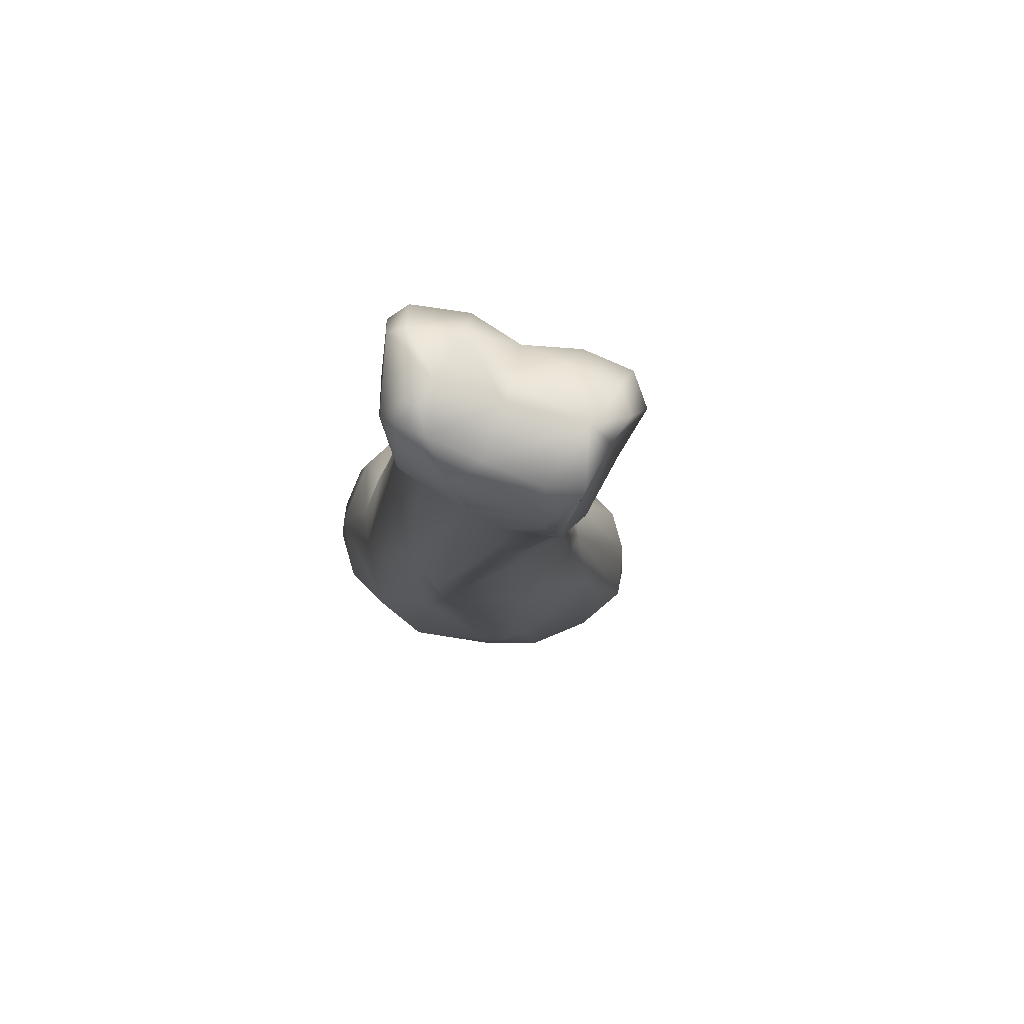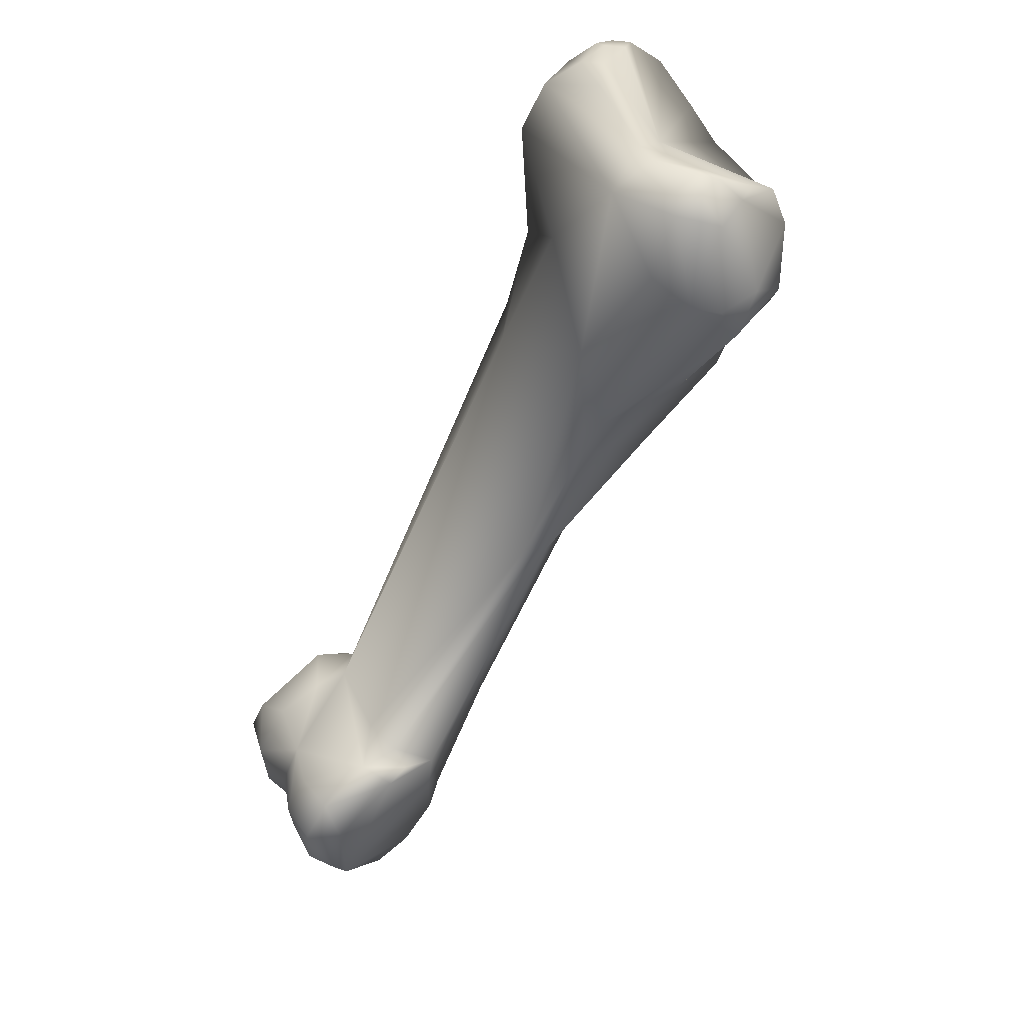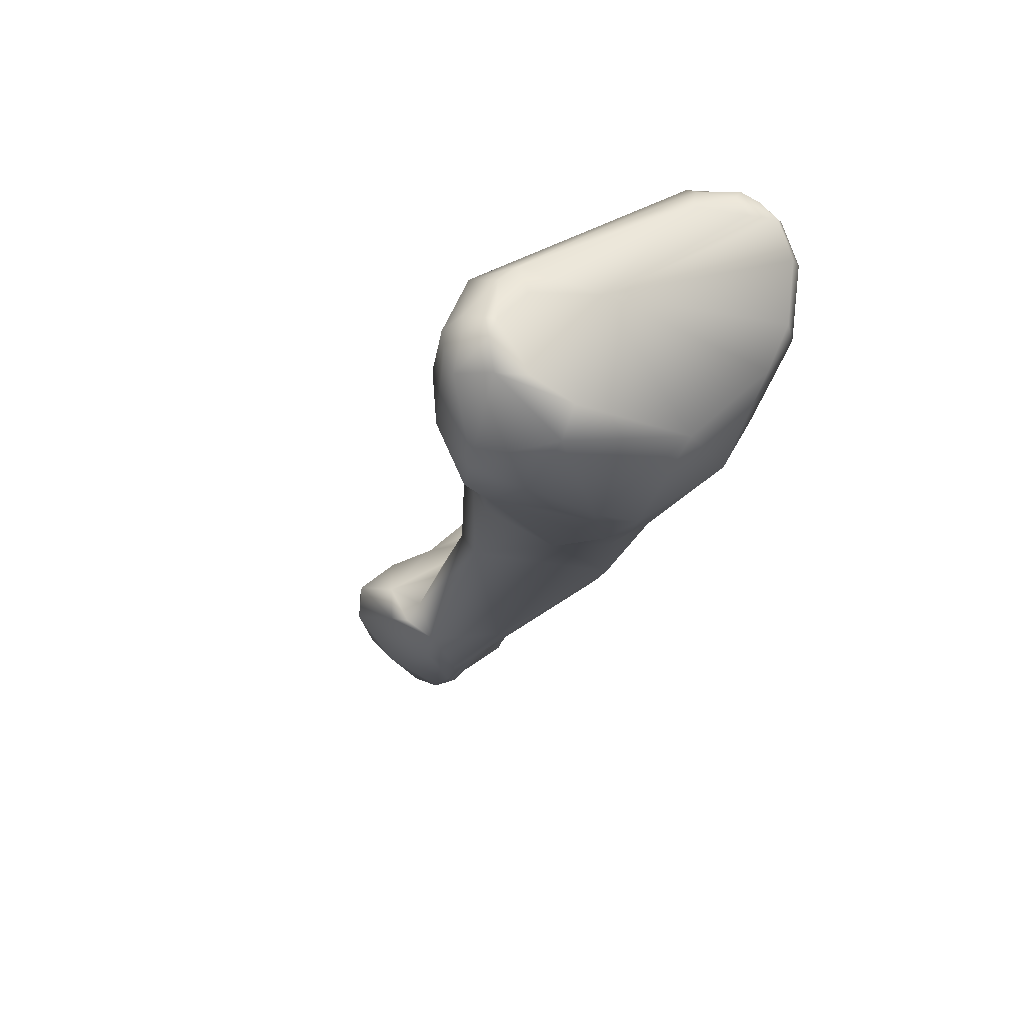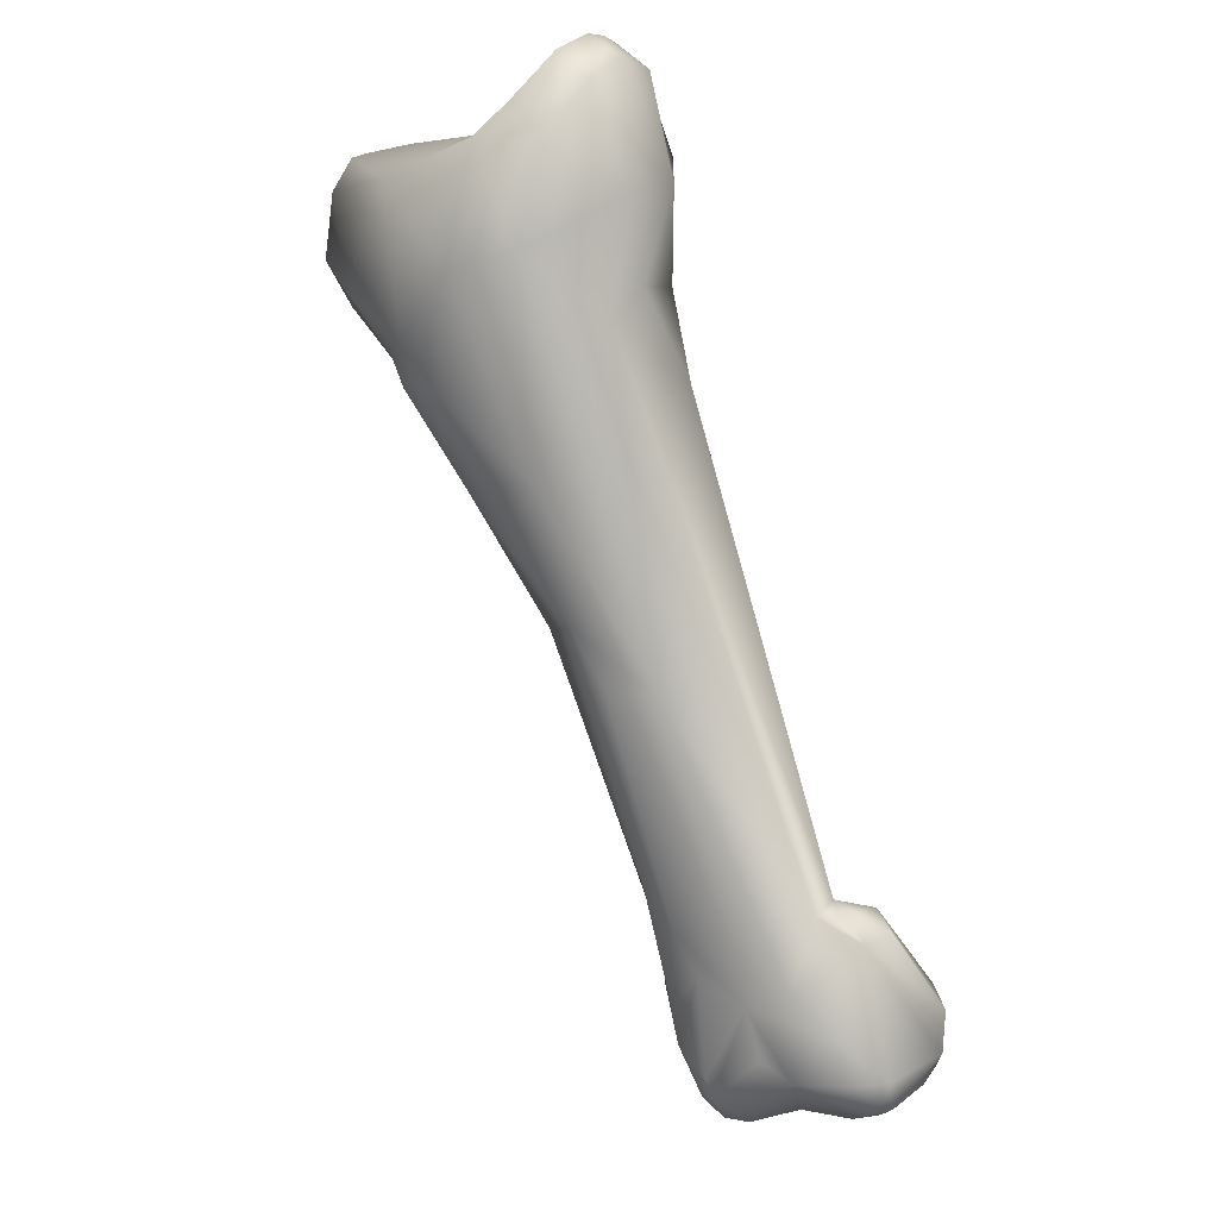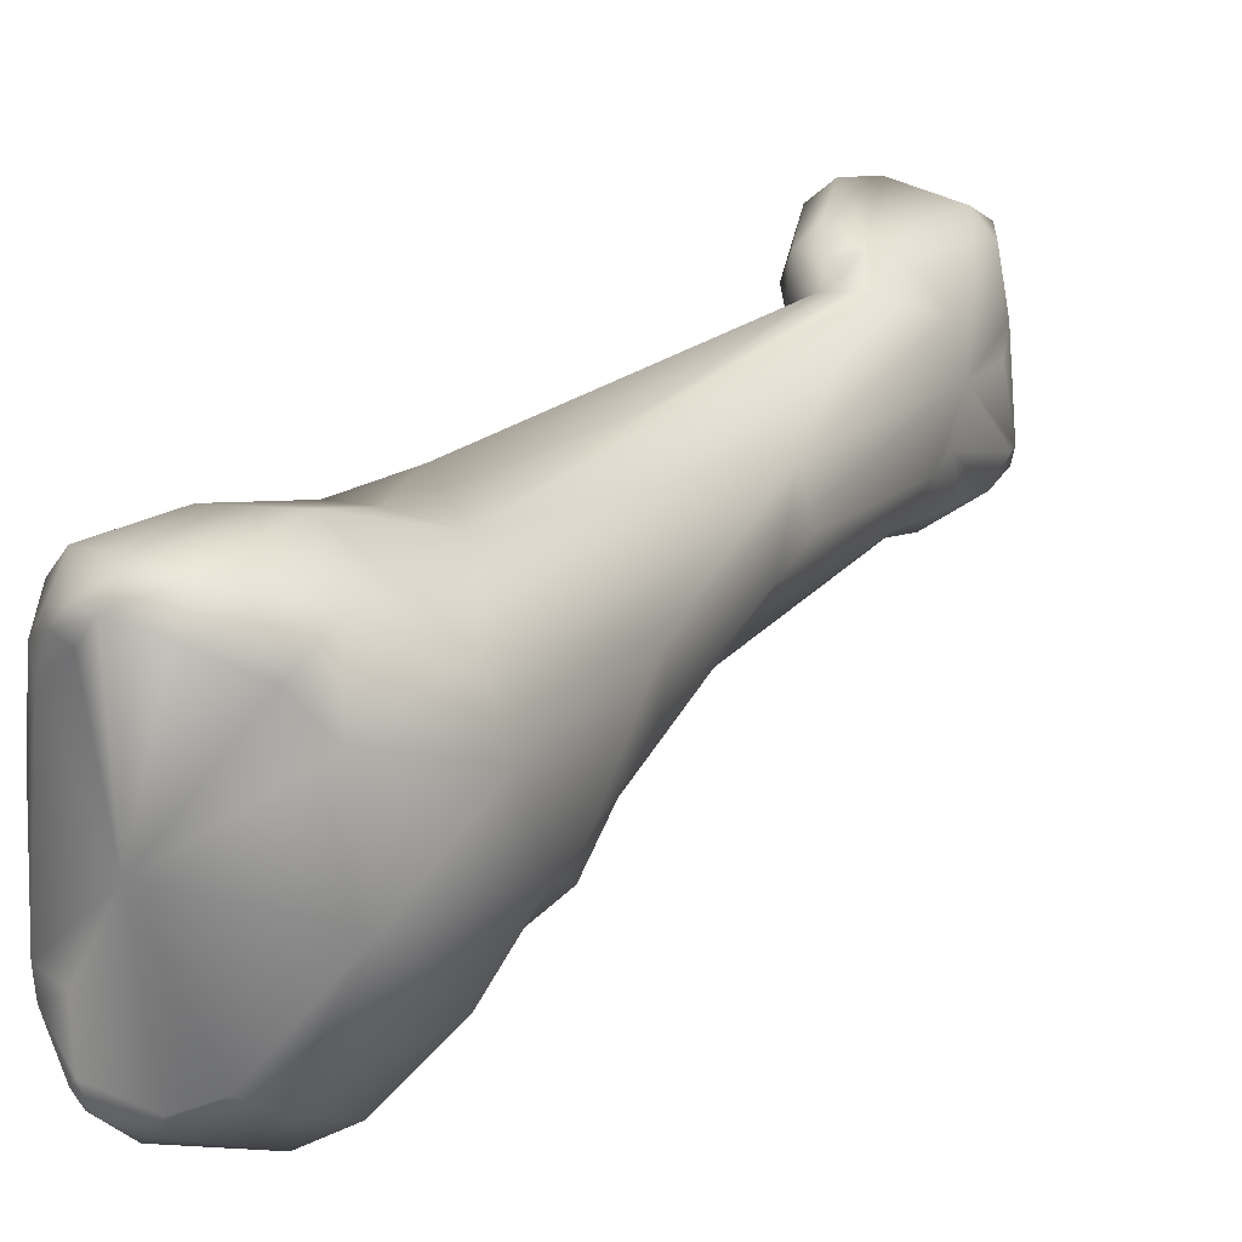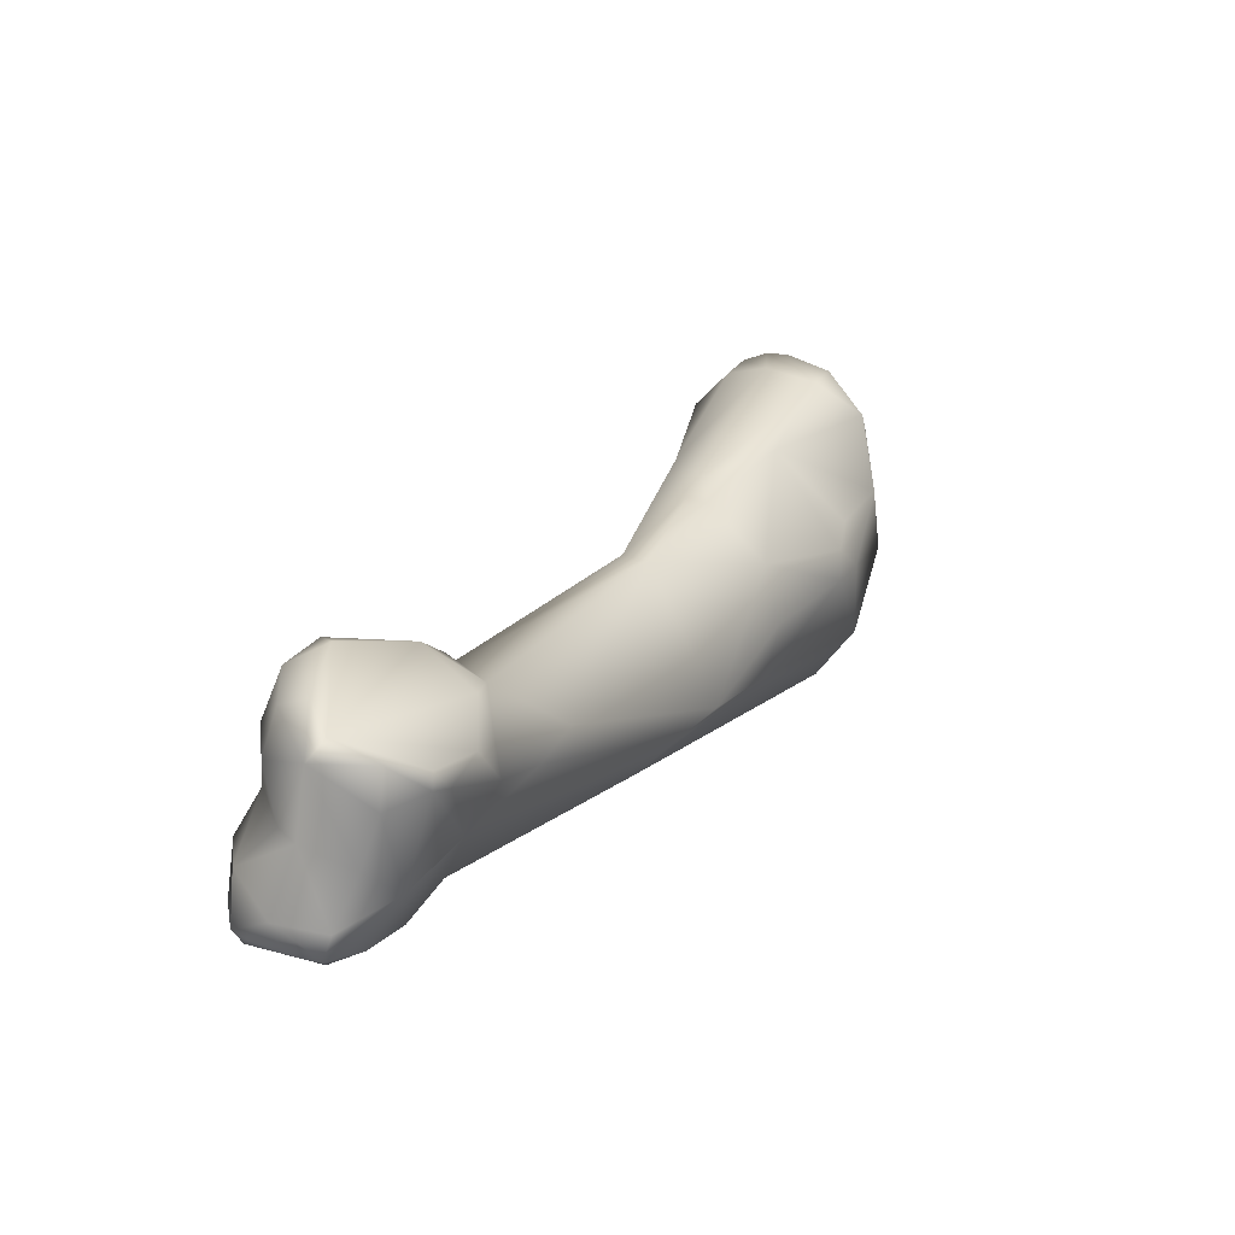
<metadata>
{"format":"obj","ext":"obj","renderer":"f3d","projection":"perspective","resolution":1024,"background":"white","views":[{"elev":-72.1,"azim":73.2,"up":"+Y"},{"elev":36.5,"azim":156.8,"up":"+Y"},{"elev":47.0,"azim":-129.8,"up":"+Y"},{"elev":-11.8,"azim":-49.0,"up":"+Y"},{"elev":19.0,"azim":-124.9,"up":"+Z"},{"elev":-69.4,"azim":165.2,"up":"+Y"}]}
</metadata>
<code>
v 0.01599 -0.1418 0.003754
v 0.01712 -0.145 0.000453
v 0.01778 -0.1457 0.000389
v 0.01685 -0.1442 0.003943
v 0.01507 -0.1404 0.001725
v 0.0174 -0.1432 0.007393
v 0.0163 -0.1412 0.00603
v 0.01782 -0.1453 0.005041
v 0.01359 -0.1384 0.001516
v 0.007036 -0.1282 0.003058
v 0.008507 -0.1287 0.005097
v 0.01795 -0.1457 -0.000405
v 0.01643 -0.1434 -0.000574
v 0.0198 -0.1467 -0.000574
v 0.01948 -0.1469 0.001213
v 0.01581 -0.1417 -0.00044
v 0.01867 -0.1453 0.007707
v 0.01682 -0.1405 0.007457
v 0.0183 -0.1391 0.008741
v 0.02004 -0.1452 0.00881
v 0.01647 -0.1378 0.007459
v 0.01966 -0.1463 0.004054
v 0.02012 -0.1467 0.006646
v 0.0202 -0.1464 0.008056
v 0.01263 -0.1362 0.000492
v 0.005501 -0.1256 0.002385
v 0.002736 -0.1195 0.002547
v 0.00303 -0.1131 0.006877
v -0.001185 -0.1106 0.005109
v 0.02202 -0.1463 -0.001032
v 0.01689 -0.1405 -0.001714
v 0.02261 -0.1465 0.000156
v 0.01654 -0.1388 -0.001519
v 0.01786 -0.1385 0.008407
v 0.0233 -0.1438 0.009506
v 0.02007 -0.1385 0.009158
v 0.02345 -0.1418 0.009646
v 0.01859 -0.1376 0.00817
v 0.02126 -0.1463 0.008138
v 0.01823 -0.1369 0.007155
v 0.01779 -0.1375 0.007635
v 0.02223 -0.1457 0.003825
v 0.02131 -0.1465 0.00738
v 0.02252 -0.1462 0.007047
v 0.01018 -0.1242 -0.003109
v 0.004254 -0.1189 -0.002662
v 0.002816 -0.1193 -0.0001
v -0.000168 -0.1148 -0.001487
v -0.002363 -0.1111 0.002191
v 0.007966 -0.1148 0.007327
v 0.004524 -0.1112 0.007529
v 0.002352 -0.1078 0.008618
v -0.001491 -0.1064 0.007048
v -0.002758 -0.1057 0.004103
v 0.02278 -0.1414 -0.00273
v 0.02302 -0.1448 -0.001692
v 0.01948 -0.1387 -0.002508
v 0.02414 -0.1443 -0.000873
v 0.02427 -0.144 0.001537
v 0.02306 -0.1448 0.00376
v 0.01839 -0.1382 -0.00209
v 0.01856 -0.1376 -0.000946
v 0.02319 -0.1452 0.008501
v 0.02438 -0.1418 0.008887
v 0.02392 -0.1443 0.008764
v 0.02011 -0.1372 0.008235
v 0.02372 -0.1405 0.008807
v 0.02097 -0.1376 0.005969
v 0.01935 -0.1369 0.005588
v 0.009497 -0.1152 0.004434
v 0.0244 -0.1441 0.006185
v 0.007572 -0.1176 -0.004487
v 0.01138 -0.1238 -0.003041
v 0.008549 -0.1172 -0.00441
v 0.004552 -0.113 -0.006609
v 0.000265 -0.1147 -0.002979
v -0.001015 -0.1132 -0.001906
v -0.003141 -0.1063 -0.001052
v 0.006757 -0.1106 0.00728
v 0.005816 -0.1062 0.008185
v 0.001474 -0.1019 0.008671
v -0.000151 -0.1034 0.00839
v -0.00215 -0.1042 0.00581
v -0.000828 -0.1019 0.007135
v 0.003199 -0.1023 -0.000879
v 0.02439 -0.1419 -0.001531
v 0.02329 -0.1395 -0.002022
v 0.02072 -0.1378 -0.001521
v 0.0247 -0.142 0.00094
v 0.02408 -0.1419 0.003614
v 0.01935 -0.1371 0.000941
v 0.02475 -0.1416 0.006145
v 0.02313 -0.1391 0.006229
v 0.02321 -0.1398 0.003473
v 0.008568 -0.1069 4.4e-05
v 0.008948 -0.1112 -0.004396
v 0.007926 -0.1154 -0.005006
v 0.002937 -0.1088 -0.009369
v -2e-05 -0.1076 -0.008051
v 0.000129 -0.1127 -0.003852
v -0.001288 -0.1103 -0.005076
v -0.000822 -0.1047 -0.00679
v -0.000554 -0.1033 -0.005844
v 0.007313 -0.1042 0.006887
v 0.00604 -0.1019 0.006855
v 0.003944 -0.1016 0.008375
v 0.000789 -0.1007 0.007549
v 0.001903 -0.1004 0.007488
v 0.001236 -0.1022 -0.0069
v 0.003908 -0.101 -0.006541
v 0.005749 -0.1007 -0.003734
v 0.004527 -0.1011 -0.004219
v 0.001615 -0.1005 0.006454
v 0.003606 -0.1003 0.004773
v 0.02368 -0.1397 0.000751
v 0.007806 -0.1021 -0.005023
v 0.006972 -0.1054 -0.007903
v 0.005353 -0.1069 -0.009019
v 0.002129 -0.1064 -0.009569
v 0.003918 -0.1073 -0.009424
v 0.002391 -0.1022 -0.008006
v 0.004454 -0.1006 0.005892
v 0.004835 -0.1005 0.00277
v 0.002916 -0.1003 0.007228
v 0.002701 -0.1003 0.006688
v 0.003406 -0.1012 -0.007454
v 0.005746 -0.1008 -0.004993
v 0.004284 -0.1009 -0.006927
v 0.006 -0.1023 -0.00804
v 0.005482 -0.1014 -0.007212
v 0.004974 -0.1025 -0.008734
v 0.003948 -0.1028 -0.009025
v 0.004618 -0.1015 -0.007947
f 1 2 3
f 4 1 3
f 2 1 5
f 6 7 1
f 8 1 4
f 9 5 1
f 10 9 1
f 11 10 1
f 1 7 11
f 6 1 8
f 2 12 3
f 13 12 2
f 2 5 13
f 3 14 15
f 3 12 14
f 3 8 4
f 8 3 15
f 5 16 13
f 16 5 9
f 8 17 6
f 6 18 7
f 19 18 6
f 6 20 19
f 6 17 20
f 11 7 21
f 7 18 21
f 15 22 8
f 22 23 8
f 8 23 24
f 24 17 8
f 25 9 10
f 9 25 16
f 26 25 10
f 11 26 10
f 11 27 26
f 11 21 28
f 27 11 29
f 29 11 28
f 30 12 13
f 30 14 12
f 30 13 31
f 31 13 16
f 15 14 32
f 14 30 32
f 32 22 15
f 33 31 16
f 33 16 25
f 17 24 20
f 18 19 21
f 19 34 21
f 19 20 35
f 36 19 37
f 19 35 37
f 36 38 19
f 34 19 38
f 24 39 20
f 39 35 20
f 21 40 28
f 21 41 40
f 21 34 41
f 22 32 42
f 23 22 42
f 23 43 24
f 44 23 42
f 44 43 23
f 24 43 39
f 25 45 33
f 45 25 26
f 45 26 46
f 46 26 47
f 47 26 27
f 48 47 27
f 27 49 48
f 29 49 27
f 50 51 28
f 52 29 28
f 51 52 28
f 28 40 50
f 52 53 29
f 49 29 54
f 54 29 53
f 30 55 56
f 55 30 57
f 30 31 57
f 32 30 56
f 33 57 31
f 58 59 32
f 60 32 59
f 60 42 32
f 32 56 58
f 33 61 57
f 62 33 45
f 33 62 61
f 34 38 41
f 35 39 63
f 35 64 37
f 64 35 65
f 35 63 65
f 37 66 36
f 36 66 38
f 64 67 37
f 67 66 37
f 38 66 40
f 41 38 40
f 43 63 39
f 40 68 69
f 40 69 70
f 40 70 50
f 66 68 40
f 60 71 42
f 44 42 71
f 63 43 44
f 44 71 65
f 63 44 65
f 45 46 72
f 45 73 62
f 45 74 73
f 45 72 74
f 46 75 72
f 46 76 75
f 46 47 48
f 76 46 48
f 76 48 77
f 77 48 49
f 77 49 78
f 54 78 49
f 51 50 79
f 50 70 79
f 51 79 80
f 52 51 80
f 52 80 81
f 82 53 52
f 82 52 81
f 53 83 54
f 84 53 82
f 84 83 53
f 85 78 54
f 85 54 83
f 56 55 86
f 87 55 57
f 87 86 55
f 56 86 58
f 57 61 88
f 57 88 87
f 58 89 59
f 89 58 86
f 90 59 89
f 59 90 60
f 71 60 90
f 88 61 62
f 91 88 62
f 73 91 62
f 64 65 92
f 92 67 64
f 92 65 71
f 66 93 68
f 93 66 67
f 92 93 67
f 94 69 68
f 93 94 68
f 94 88 69
f 69 88 91
f 69 91 70
f 95 79 70
f 96 95 70
f 73 96 70
f 70 91 73
f 92 71 90
f 72 75 97
f 72 97 74
f 96 73 74
f 74 97 96
f 98 75 99
f 76 100 75
f 100 101 75
f 98 97 75
f 101 99 75
f 77 100 76
f 77 101 100
f 77 78 101
f 102 101 78
f 85 103 78
f 102 78 103
f 104 80 79
f 104 79 95
f 80 105 106
f 105 80 104
f 81 80 106
f 82 81 107
f 108 107 81
f 106 108 81
f 107 84 82
f 85 83 84
f 85 84 107
f 109 85 110
f 85 111 112
f 85 109 103
f 85 113 114
f 85 107 113
f 112 110 85
f 114 111 85
f 86 115 89
f 115 86 87
f 115 87 88
f 88 94 115
f 90 89 94
f 89 115 94
f 94 92 90
f 92 94 93
f 95 116 104
f 96 116 95
f 117 116 96
f 118 117 96
f 96 97 118
f 98 118 97
f 119 98 99
f 118 98 120
f 120 98 119
f 99 101 102
f 119 99 102
f 121 102 103
f 121 119 102
f 103 109 121
f 116 105 104
f 122 106 105
f 122 105 123
f 123 105 111
f 116 111 105
f 108 106 124
f 106 122 124
f 125 107 108
f 125 113 107
f 125 108 124
f 126 109 110
f 121 109 126
f 127 110 112
f 110 128 126
f 110 127 128
f 127 112 111
f 123 111 114
f 116 127 111
f 125 114 113
f 114 122 123
f 114 125 122
f 116 117 129
f 130 116 129
f 116 130 127
f 118 129 117
f 129 118 131
f 120 132 118
f 131 118 132
f 119 121 132
f 132 120 119
f 126 132 121
f 125 124 122
f 126 133 132
f 133 126 128
f 130 128 127
f 130 133 128
f 129 133 130
f 133 129 131
f 132 133 131

</code>
